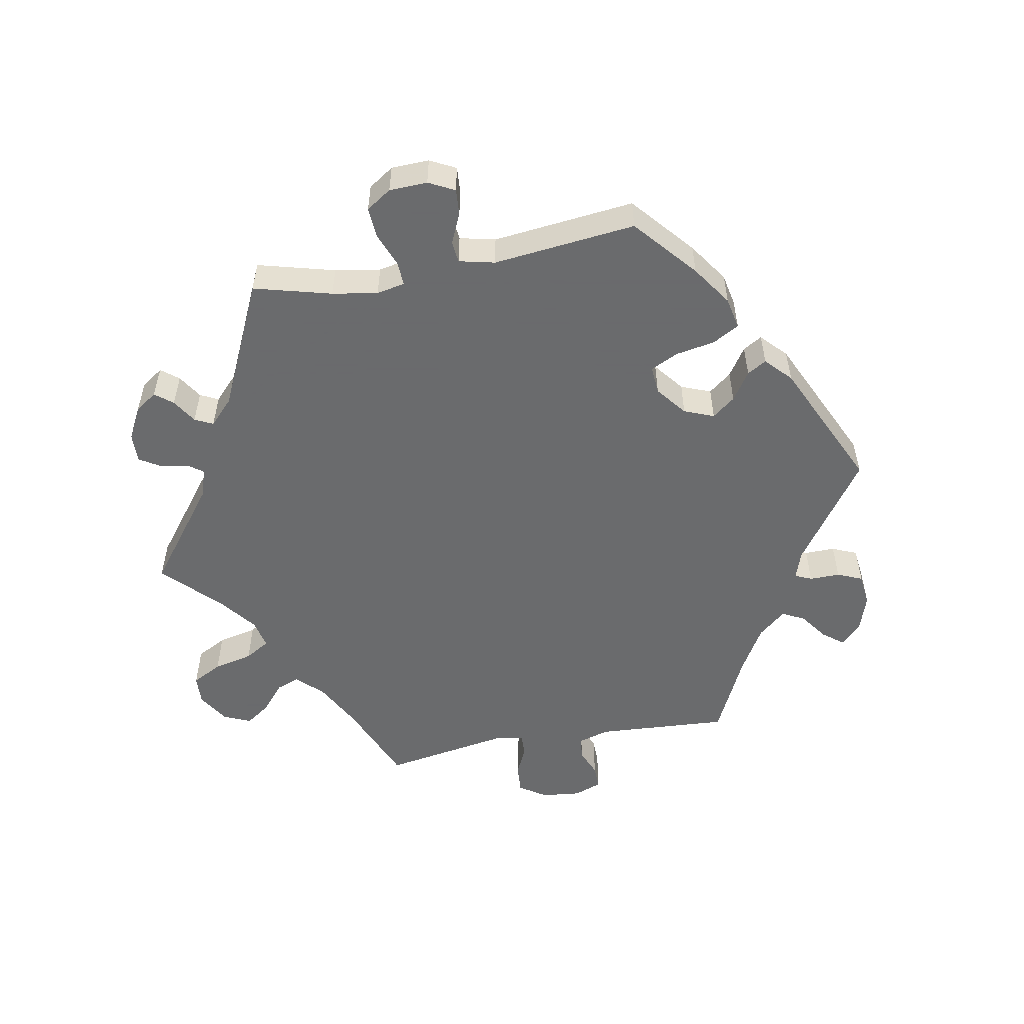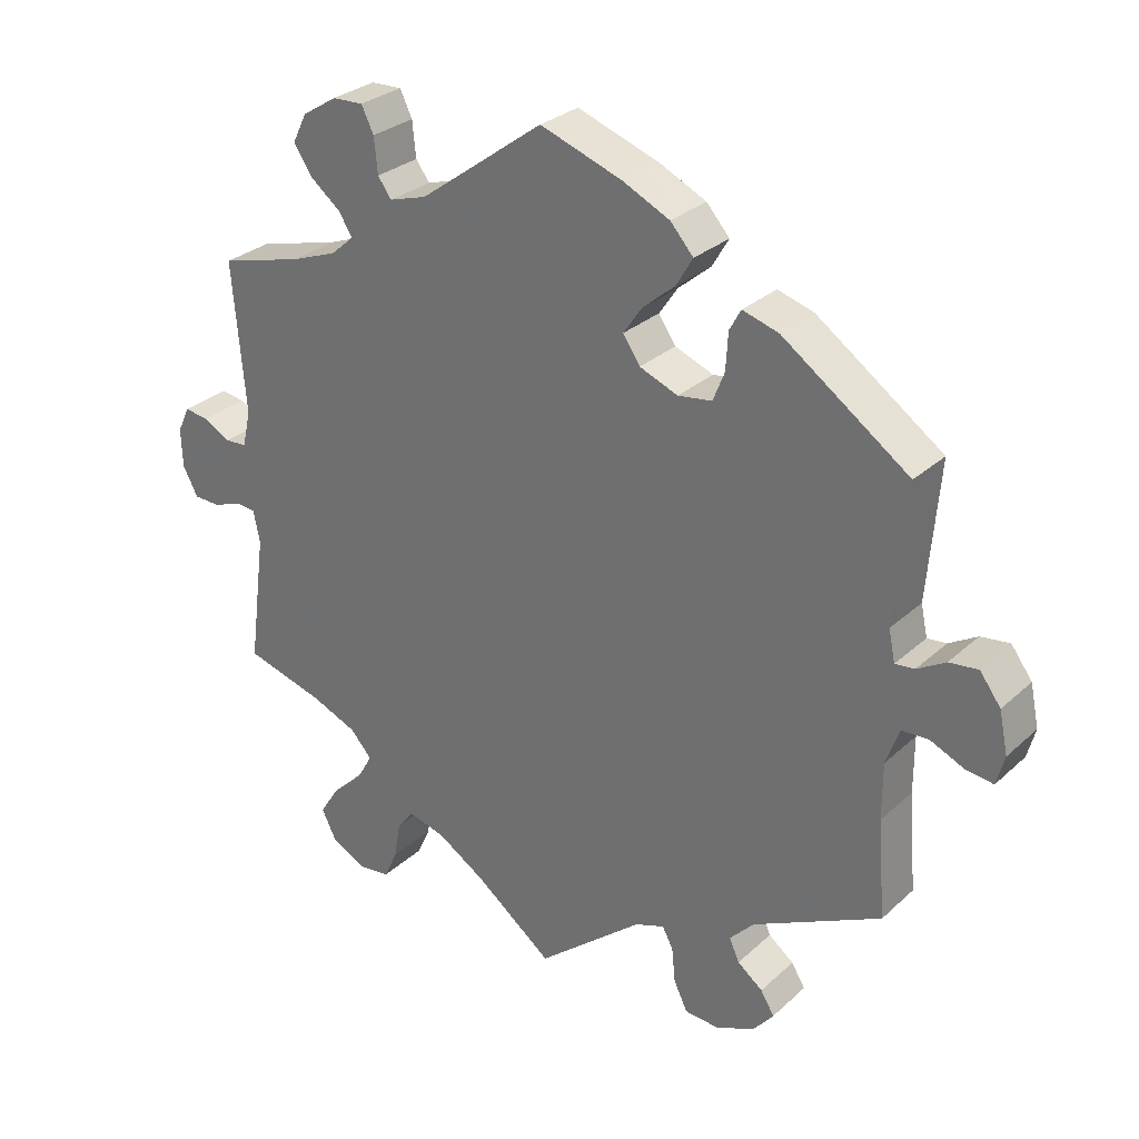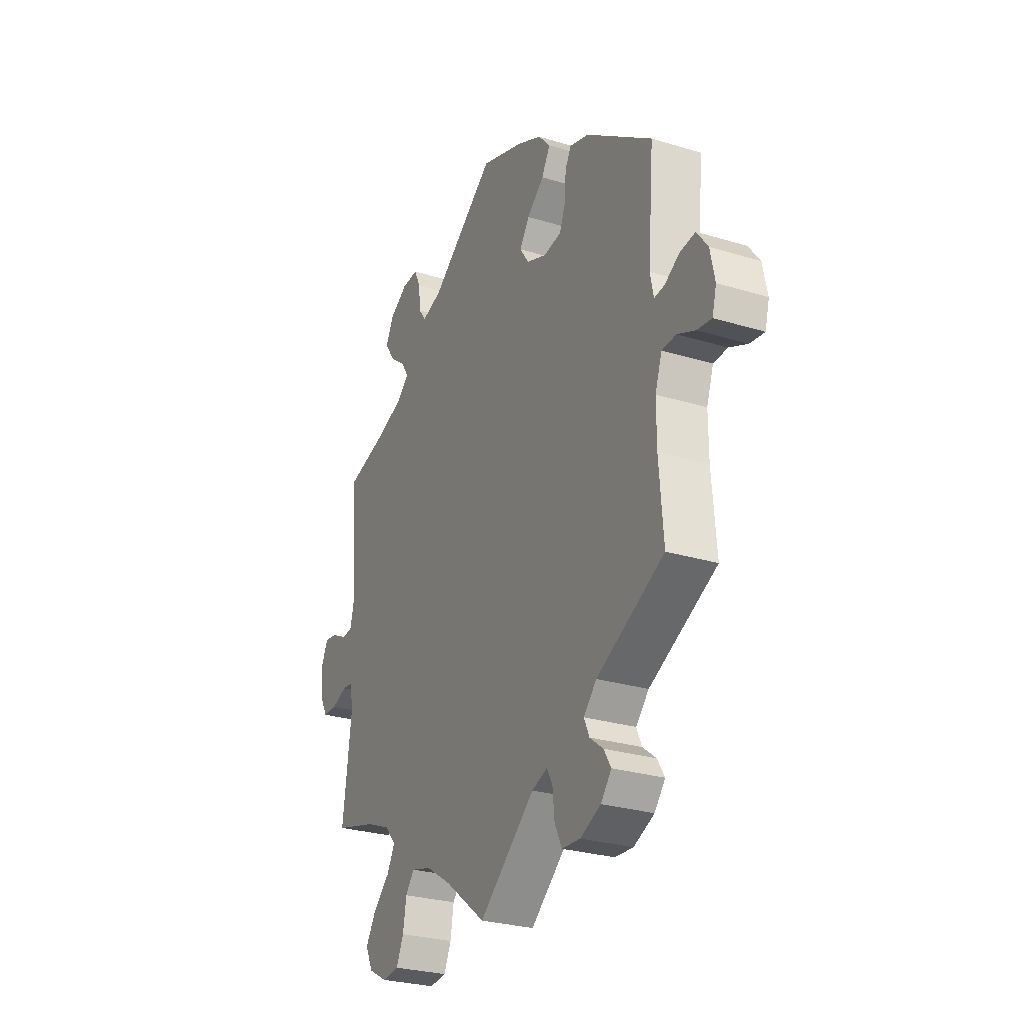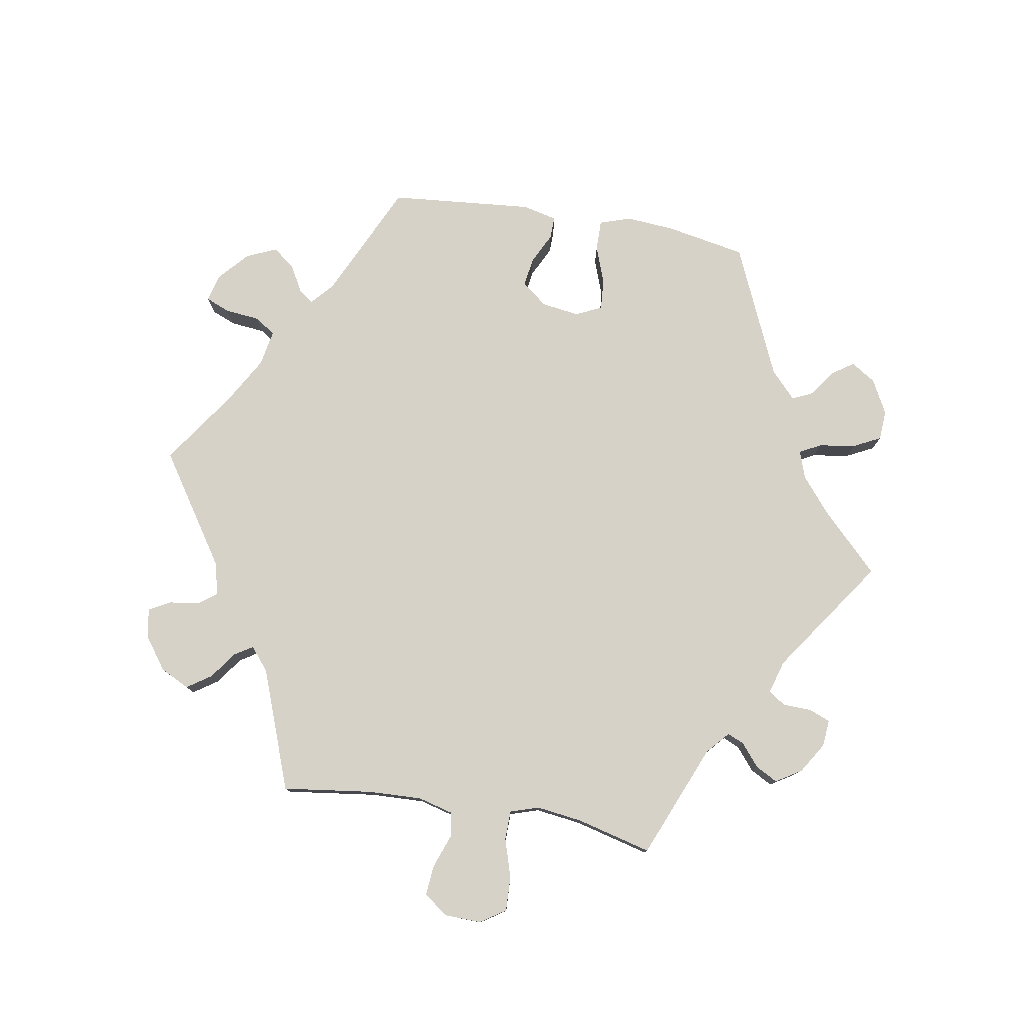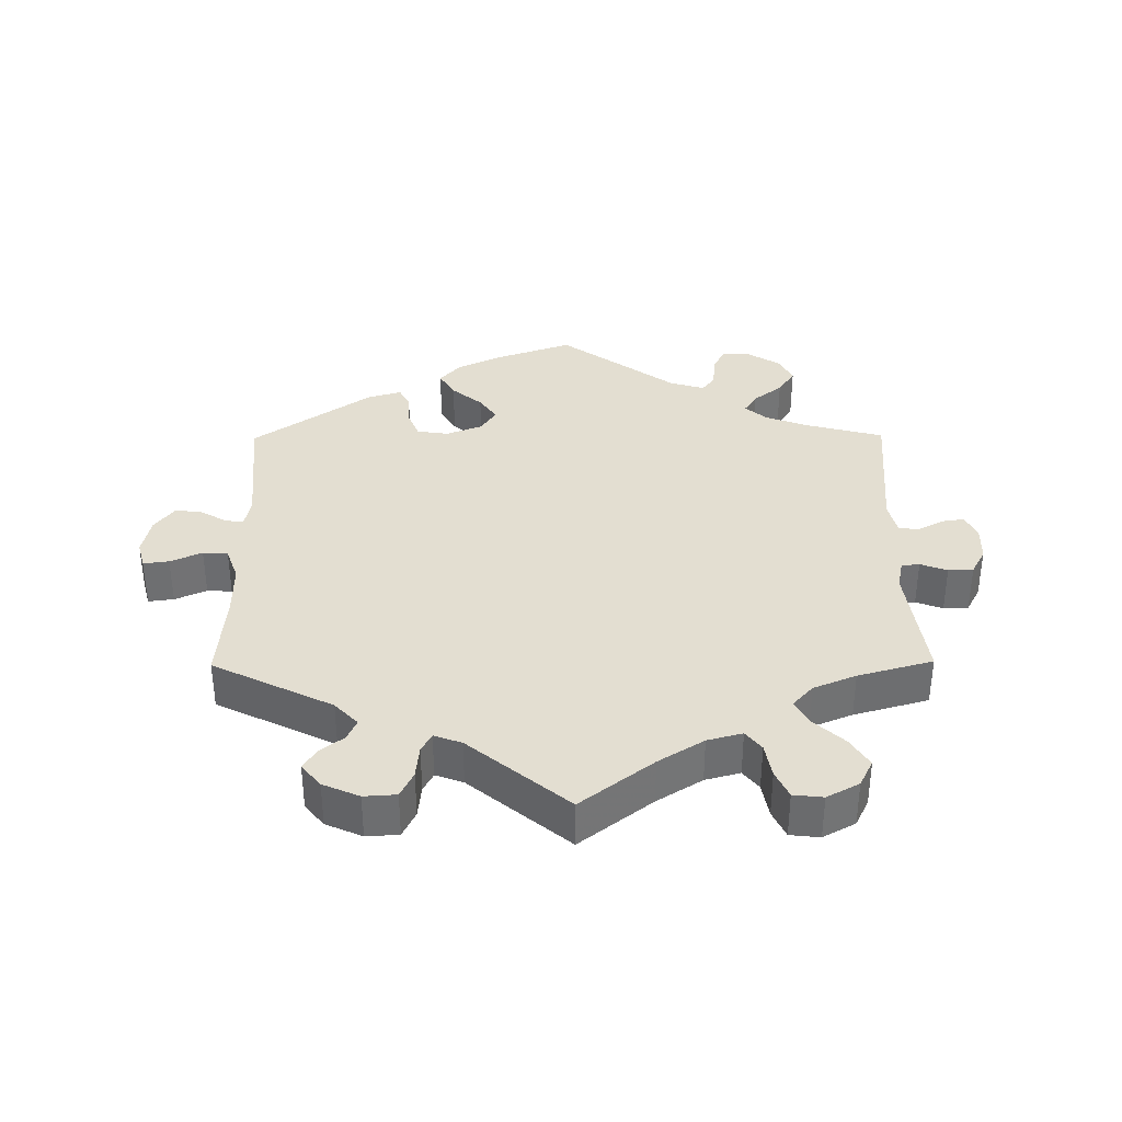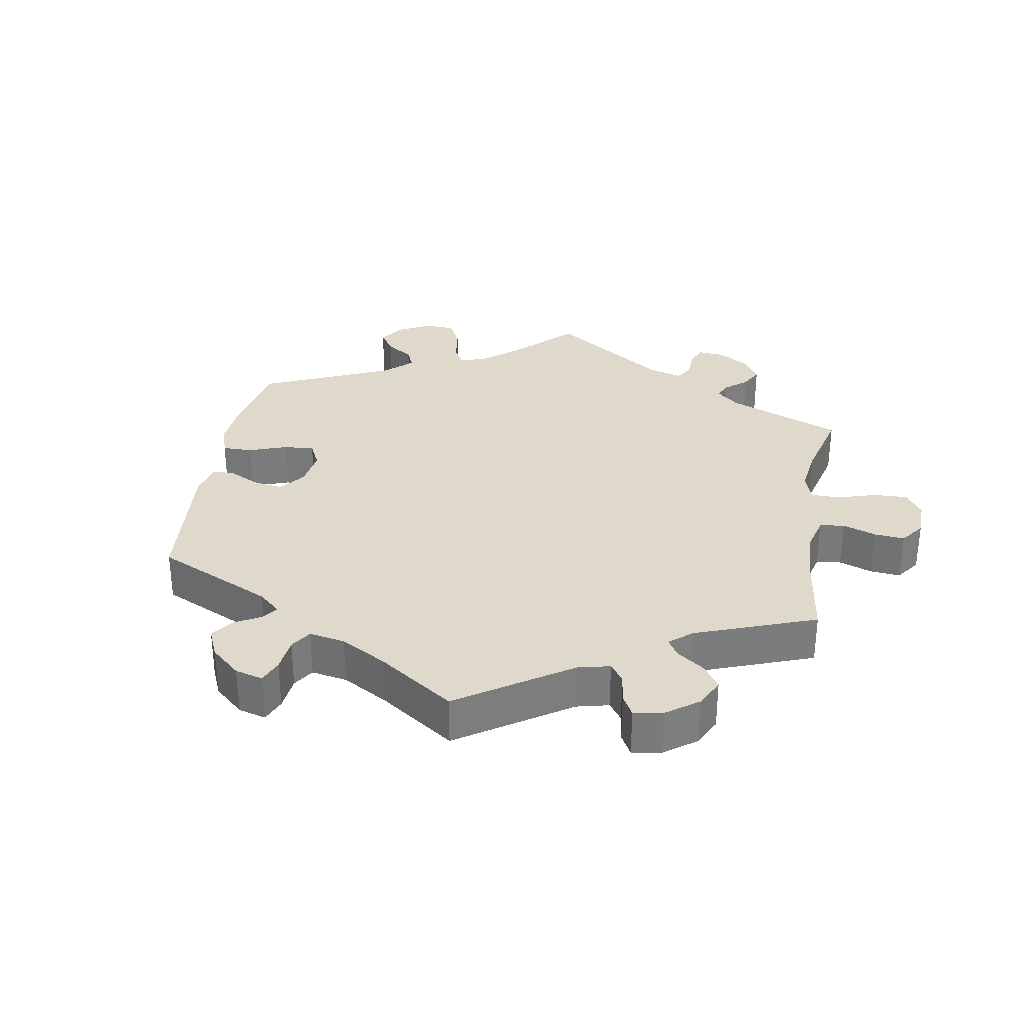
<metadata>
{"format":"obj","ext":"obj","renderer":"f3d","projection":"perspective","resolution":1024,"background":"white","views":[{"elev":-53.2,"azim":-19.5,"up":"+Y"},{"elev":29.1,"azim":37.2,"up":"+Z"},{"elev":-27.6,"azim":64.9,"up":"+Z"},{"elev":78.2,"azim":-140.4,"up":"+Y"},{"elev":36.0,"azim":179.5,"up":"+Y"},{"elev":31.8,"azim":129.7,"up":"+Y"}]}
</metadata>
<code>
v 0.113 0.07 0.538
v 0.178 0.07 0.507
v 0.21 0.07 0.471
v 0.187 0.07 0.432
v 0.142 0.07 0.394
v 0.116 0.07 0.356
v 0.14 0.07 0.321
v 0.193 0.07 0.3
v 0.24 0.07 0.307
v 0.256 0.07 0.347
v 0.259 0.07 0.398
v 0.275 0.07 0.427
v 0.325 0.07 0.412
v 0.5 0.07 0.289
v 0.484 0.07 0.1
v 0.493 0.07 0.057
v 0.52 0.07 0.06
v 0.559 0.07 0.083
v 0.599 0.07 0.088
v 0.628 0.07 0.049
v 0.64 0.07 -0.008
v 0.629 0.07 -0.049
v 0.591 0.07 -0.044
v 0.544 0.07 -0.023
v 0.507 0.07 -0.025
v 0.489 0.07 -0.076
v 0.489 0.07 -0.154
v 0.5 0.07 -0.289
v 0.323 0.07 -0.377
v 0.289 0.07 -0.413
v 0.303 0.07 -0.444
v 0.338 0.07 -0.471
v 0.357 0.07 -0.502
v 0.329 0.07 -0.536
v 0.275 0.07 -0.56
v 0.227 0.07 -0.557
v 0.208 0.07 -0.518
v 0.203 0.07 -0.469
v 0.188 0.07 -0.441
v 0.147 0.07 -0.456
v 0 0.07 -0.578
v -0.107 0.07 -0.496
v -0.174 0.07 -0.454
v -0.226 0.07 -0.44
v -0.249 0.07 -0.469
v -0.258 0.07 -0.521
v -0.277 0.07 -0.562
v -0.321 0.07 -0.567
v -0.369 0.07 -0.541
v -0.389 0.07 -0.501
v -0.362 0.07 -0.458
v -0.318 0.07 -0.417
v -0.297 0.07 -0.379
v -0.327 0.07 -0.346
v -0.39 0.07 -0.32
v -0.501 0.07 -0.289
v -0.477 0.07 -0.108
v -0.486 0.07 -0.064
v -0.513 0.07 -0.061
v -0.553 0.07 -0.076
v -0.59 0.07 -0.075
v -0.611 0.07 -0.036
v -0.613 0.07 0.018
v -0.596 0.07 0.054
v -0.563 0.07 0.049
v -0.525 0.07 0.029
v -0.495 0.07 0.031
v -0.483 0.07 0.081
v -0.501 0.07 0.289
v -0.386 0.07 0.32
v -0.322 0.07 0.344
v -0.29 0.07 0.372
v -0.309 0.07 0.402
v -0.352 0.07 0.436
v -0.377 0.07 0.474
v -0.357 0.07 0.514
v -0.309 0.07 0.544
v -0.266 0.07 0.546
v -0.249 0.07 0.511
v -0.244 0.07 0.462
v -0.225 0.07 0.436
v -0.173 0.07 0.452
v -0.001 0.07 0.578
v 0.113 0 0.538
v 0.178 0 0.507
v 0.21 0 0.471
v 0.187 0 0.432
v 0.142 0 0.394
v 0.116 0 0.356
v 0.14 0 0.321
v 0.193 0 0.3
v 0.24 0 0.307
v 0.256 0 0.347
v 0.259 0 0.398
v 0.275 0 0.427
v 0.325 0 0.412
v 0.5 0 0.289
v 0.484 0 0.1
v 0.493 0 0.057
v 0.52 0 0.06
v 0.559 0 0.083
v 0.599 0 0.088
v 0.628 0 0.049
v 0.64 0 -0.008
v 0.629 0 -0.049
v 0.591 0 -0.044
v 0.544 0 -0.023
v 0.507 0 -0.025
v 0.489 0 -0.076
v 0.489 0 -0.154
v 0.5 0 -0.289
v 0.323 0 -0.377
v 0.289 0 -0.413
v 0.303 0 -0.444
v 0.338 0 -0.471
v 0.357 0 -0.502
v 0.329 0 -0.536
v 0.275 0 -0.56
v 0.227 0 -0.557
v 0.208 0 -0.518
v 0.203 0 -0.469
v 0.188 0 -0.441
v 0.147 0 -0.456
v 0 0 -0.578
v -0.107 0 -0.496
v -0.174 0 -0.454
v -0.226 0 -0.44
v -0.249 0 -0.469
v -0.258 0 -0.521
v -0.277 0 -0.562
v -0.321 0 -0.567
v -0.369 0 -0.541
v -0.389 0 -0.501
v -0.362 0 -0.458
v -0.318 0 -0.417
v -0.297 0 -0.379
v -0.327 0 -0.346
v -0.39 0 -0.32
v -0.501 0 -0.289
v -0.477 0 -0.108
v -0.486 0 -0.064
v -0.513 0 -0.061
v -0.553 0 -0.076
v -0.59 0 -0.075
v -0.611 0 -0.036
v -0.613 0 0.018
v -0.596 0 0.054
v -0.563 0 0.049
v -0.525 0 0.029
v -0.495 0 0.031
v -0.483 0 0.081
v -0.501 0 0.289
v -0.386 0 0.32
v -0.322 0 0.344
v -0.29 0 0.372
v -0.309 0 0.402
v -0.352 0 0.436
v -0.377 0 0.474
v -0.357 0 0.514
v -0.309 0 0.544
v -0.266 0 0.546
v -0.249 0 0.511
v -0.244 0 0.462
v -0.225 0 0.436
v -0.173 0 0.452
v -0.001 0 0.578
f 82 83 1 2
f 81 82 2 3
f 77 78 79 80
f 77 80 81
f 76 77 81
f 73 74 75 76
f 72 73 76 81
f 68 69 70
f 67 68 70 71
f 63 64 65 66
f 63 66 67
f 62 63 67
f 59 60 61 62
f 58 59 62 67
f 57 58 67 71
f 55 56 57 71
f 49 50 51 52
f 49 52 53
f 48 49 53
f 45 46 47 48
f 45 48 53
f 44 45 53
f 43 44 53 54
f 40 41 42
f 39 40 42 43
f 35 36 37 38
f 35 38 39
f 34 35 39
f 31 32 33 34
f 30 31 34 39
f 29 30 39 43
f 27 28 29 43
f 21 22 23 24
f 21 24 25
f 20 21 25
f 17 18 19 20
f 16 17 20 25
f 15 16 25 26
f 13 14 15
f 10 11 12 13
f 9 10 13 15
f 8 9 15 26
f 81 3 4 5
f 72 81 5 6
f 54 55 71 72
f 7 8 26 27
f 7 27 43 54
f 6 7 54 72
f 85 84 166 165
f 86 85 165 164
f 163 162 161 160
f 164 163 160
f 164 160 159
f 159 158 157 156
f 164 159 156 155
f 153 152 151
f 154 153 151 150
f 149 148 147 146
f 150 149 146
f 150 146 145
f 145 144 143 142
f 150 145 142 141
f 154 150 141 140
f 154 140 139 138
f 135 134 133 132
f 136 135 132
f 136 132 131
f 131 130 129 128
f 136 131 128
f 136 128 127
f 137 136 127 126
f 125 124 123
f 126 125 123 122
f 121 120 119 118
f 122 121 118
f 122 118 117
f 117 116 115 114
f 122 117 114 113
f 126 122 113 112
f 126 112 111 110
f 107 106 105 104
f 108 107 104
f 108 104 103
f 103 102 101 100
f 108 103 100 99
f 109 108 99 98
f 98 97 96
f 96 95 94 93
f 98 96 93 92
f 109 98 92 91
f 88 87 86 164
f 89 88 164 155
f 155 154 138 137
f 110 109 91 90
f 137 126 110 90
f 155 137 90 89
f 1 84 85 2
f 2 85 86 3
f 3 86 87 4
f 4 87 88 5
f 5 88 89 6
f 6 89 90 7
f 7 90 91 8
f 8 91 92 9
f 9 92 93 10
f 10 93 94 11
f 11 94 95 12
f 12 95 96 13
f 13 96 97 14
f 14 97 98 15
f 15 98 99 16
f 16 99 100 17
f 17 100 101 18
f 18 101 102 19
f 19 102 103 20
f 20 103 104 21
f 21 104 105 22
f 22 105 106 23
f 23 106 107 24
f 24 107 108 25
f 25 108 109 26
f 26 109 110 27
f 27 110 111 28
f 28 111 112 29
f 29 112 113 30
f 30 113 114 31
f 31 114 115 32
f 32 115 116 33
f 33 116 117 34
f 34 117 118 35
f 35 118 119 36
f 36 119 120 37
f 37 120 121 38
f 38 121 122 39
f 39 122 123 40
f 40 123 124 41
f 41 124 125 42
f 42 125 126 43
f 43 126 127 44
f 44 127 128 45
f 45 128 129 46
f 46 129 130 47
f 47 130 131 48
f 48 131 132 49
f 49 132 133 50
f 50 133 134 51
f 51 134 135 52
f 52 135 136 53
f 53 136 137 54
f 54 137 138 55
f 55 138 139 56
f 56 139 140 57
f 57 140 141 58
f 58 141 142 59
f 59 142 143 60
f 60 143 144 61
f 61 144 145 62
f 62 145 146 63
f 63 146 147 64
f 64 147 148 65
f 65 148 149 66
f 66 149 150 67
f 67 150 151 68
f 68 151 152 69
f 69 152 153 70
f 70 153 154 71
f 71 154 155 72
f 72 155 156 73
f 73 156 157 74
f 74 157 158 75
f 75 158 159 76
f 76 159 160 77
f 77 160 161 78
f 78 161 162 79
f 79 162 163 80
f 80 163 164 81
f 81 164 165 82
f 82 165 166 83
f 83 166 84 1

</code>
